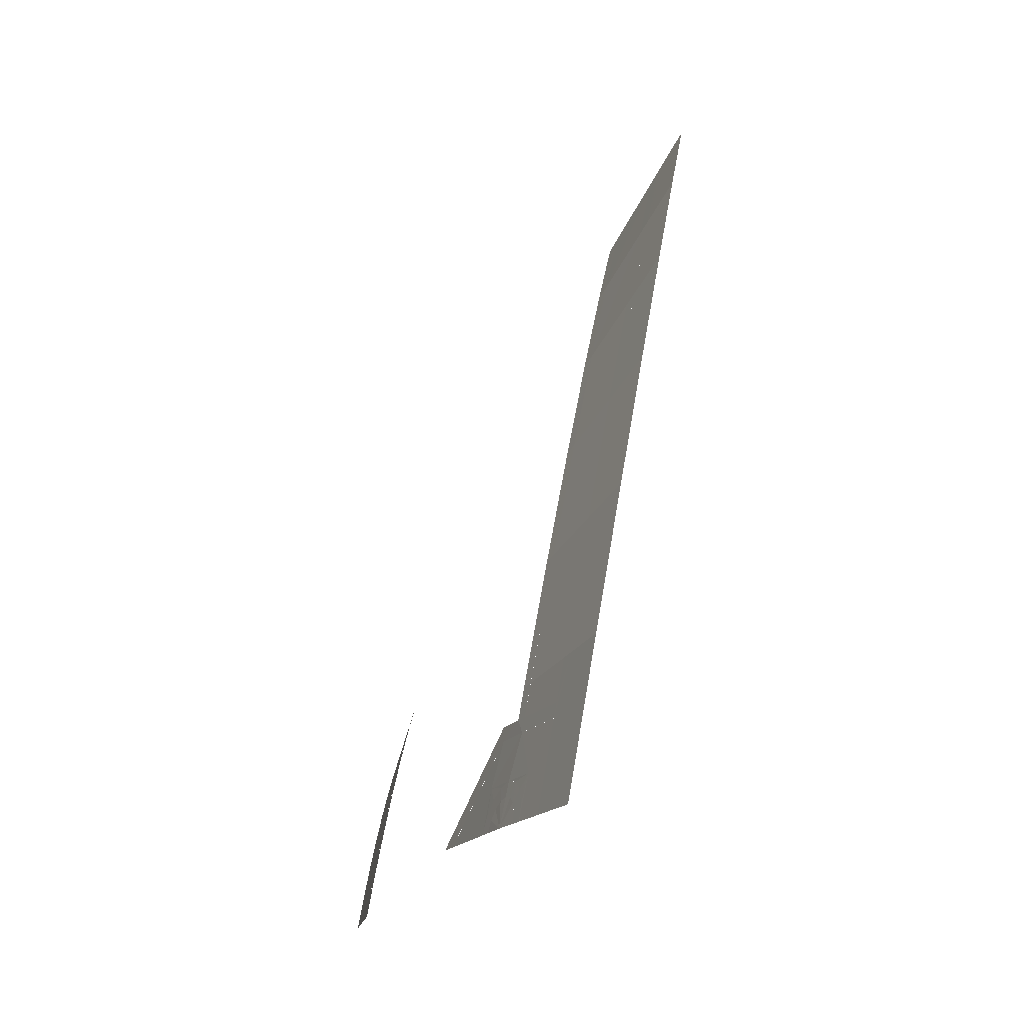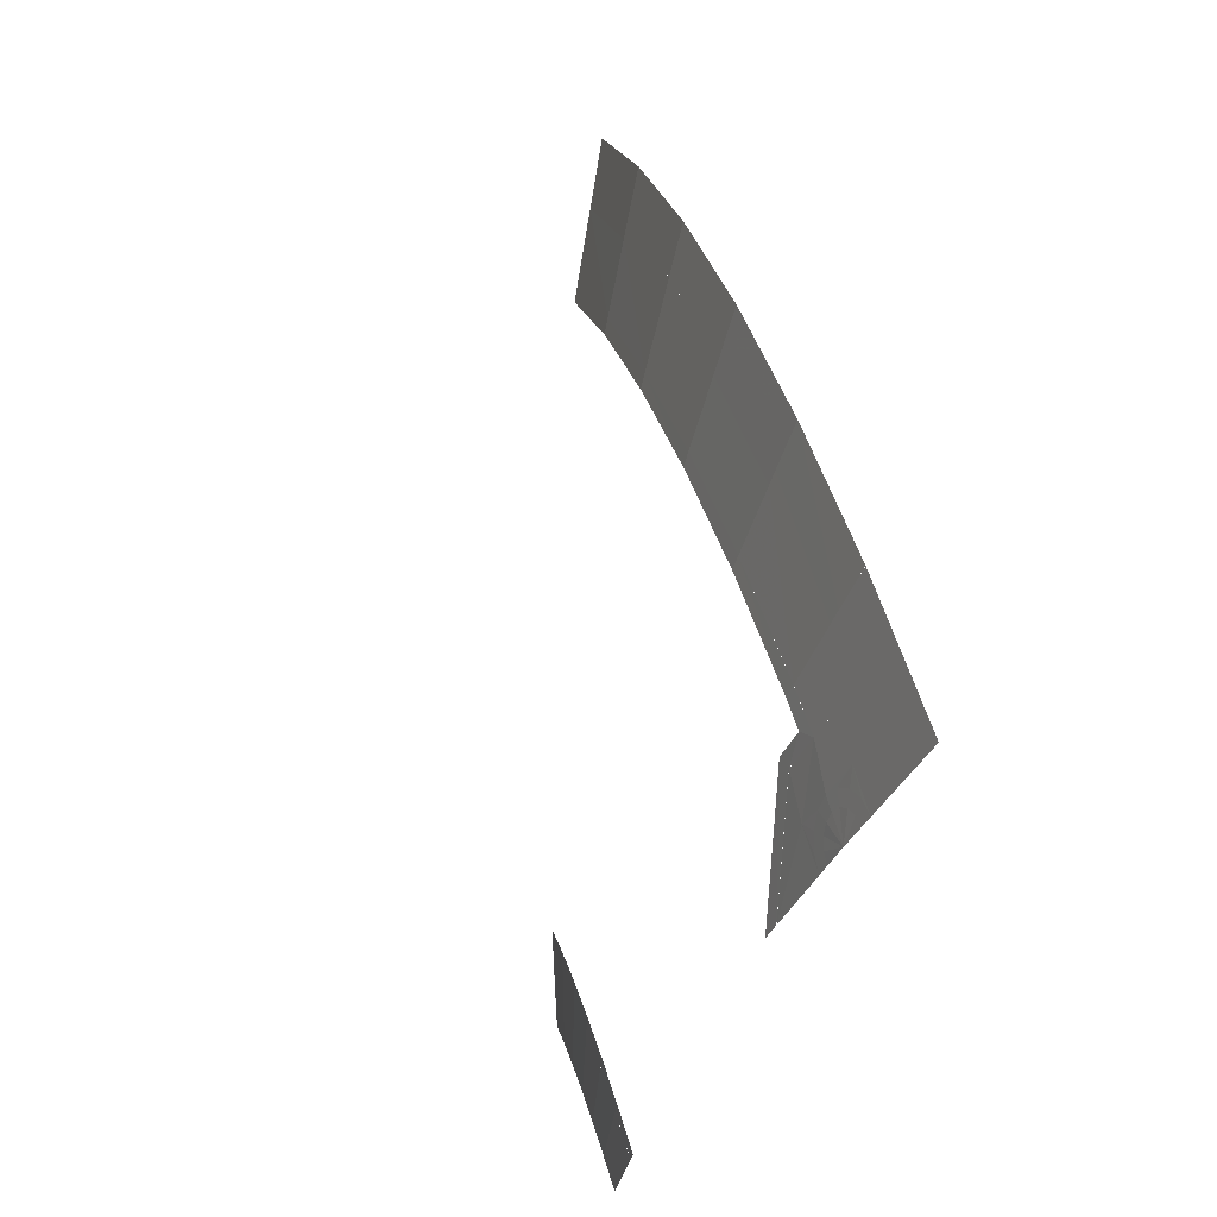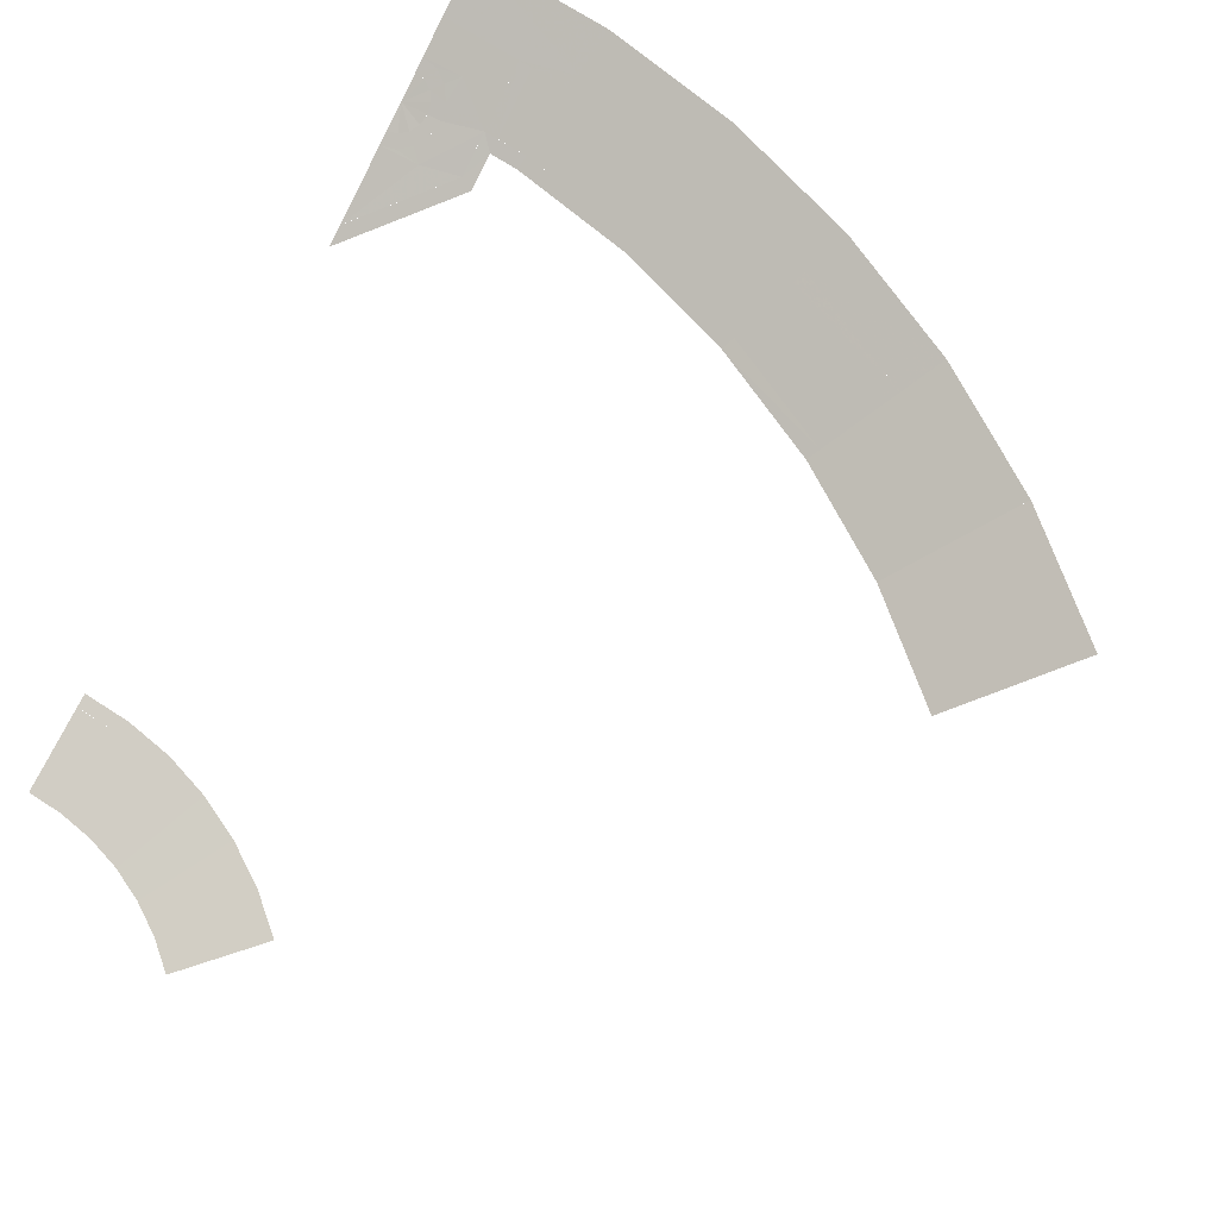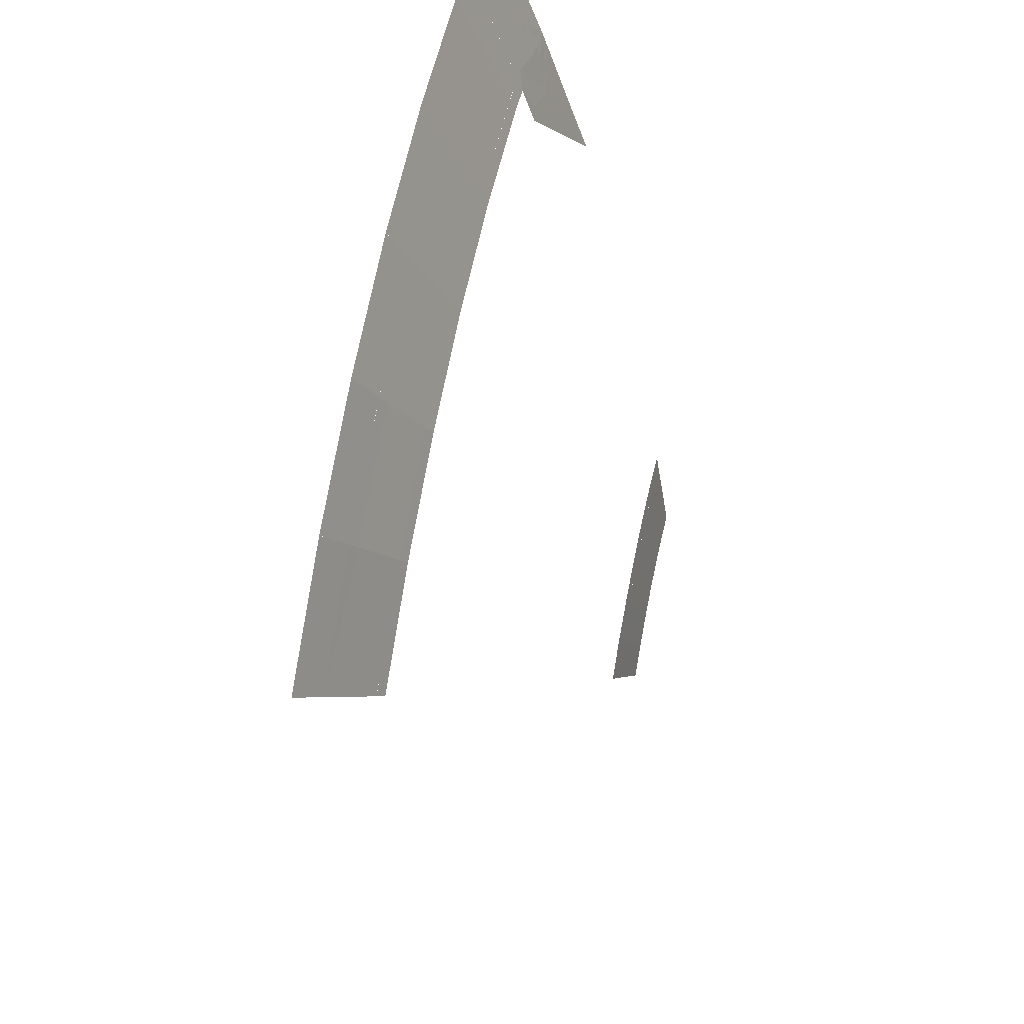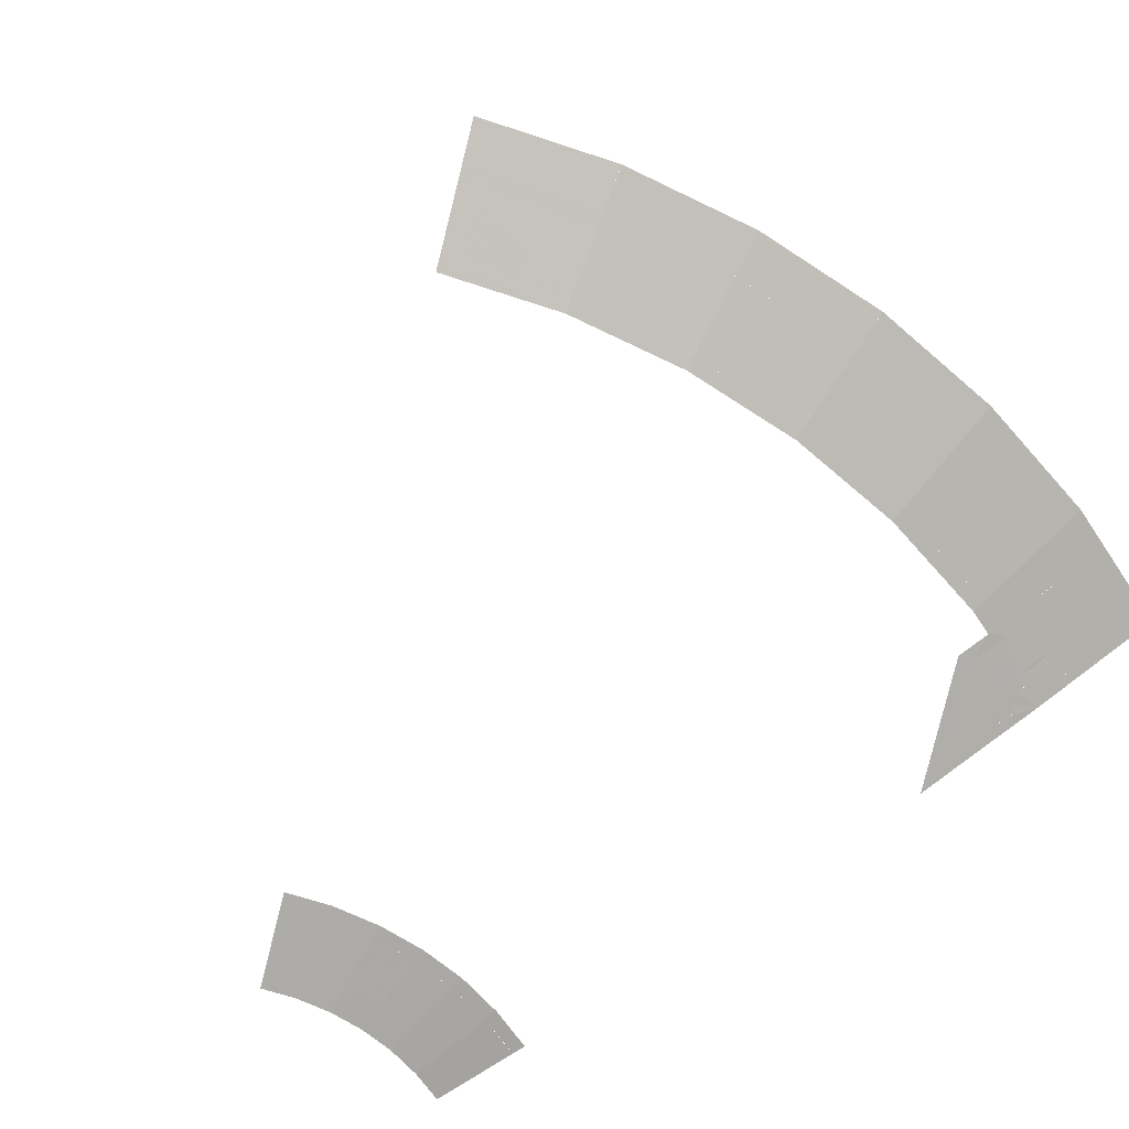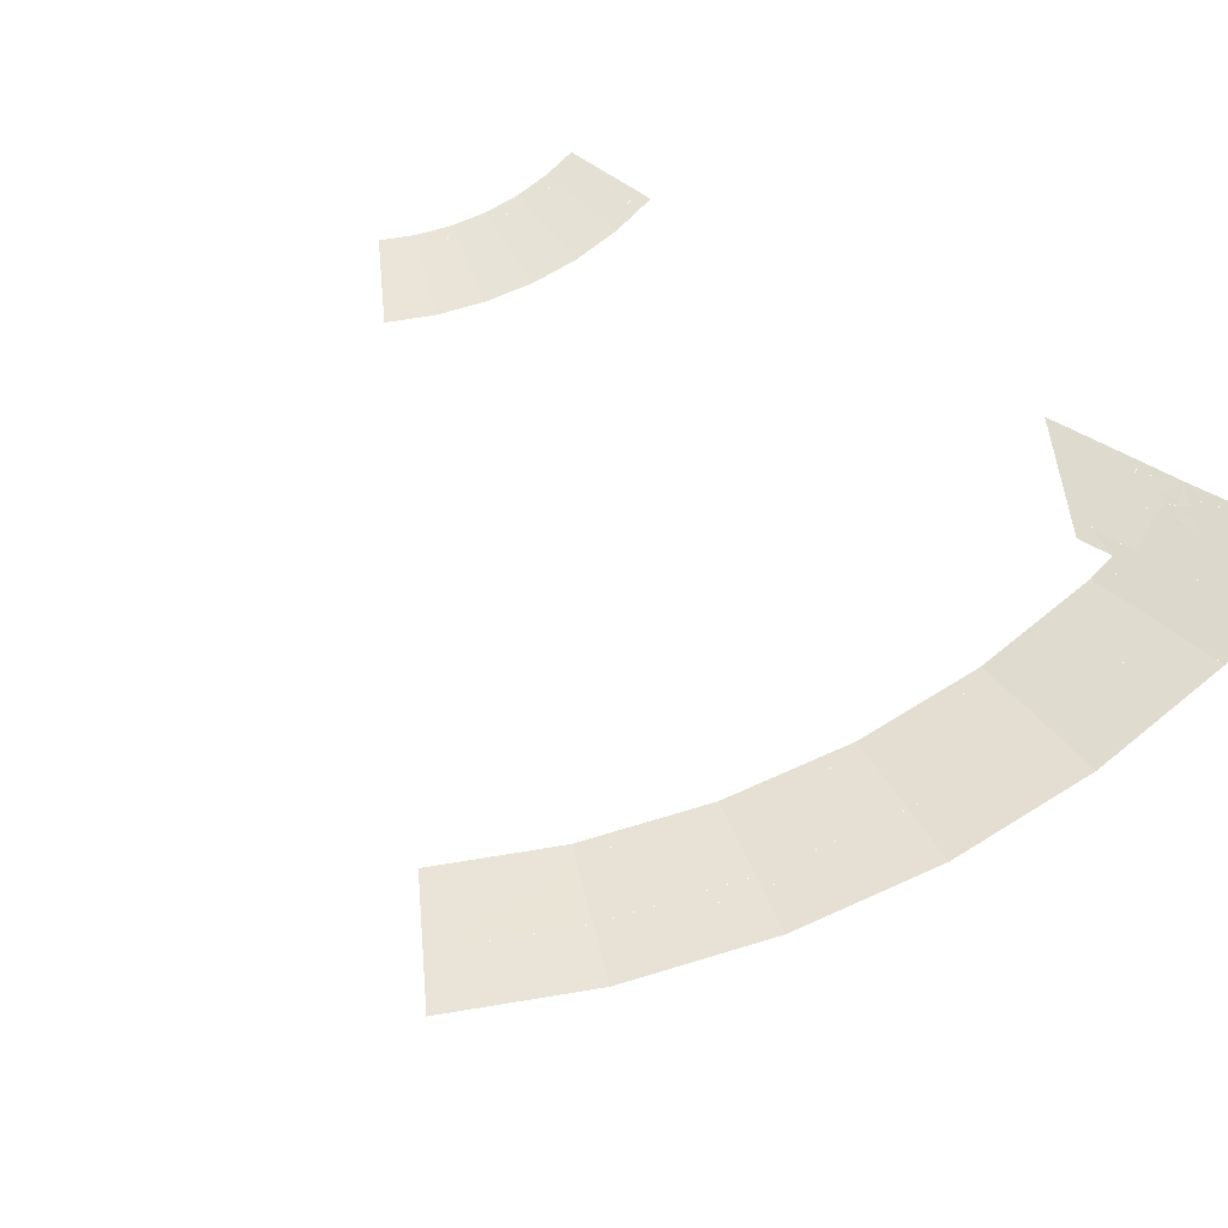
<metadata>
{"format":"obj","ext":"obj","renderer":"f3d","projection":"perspective","resolution":1024,"background":"white","views":[{"elev":70.5,"azim":99.6,"up":"+Z"},{"elev":61.9,"azim":73.4,"up":"+Z"},{"elev":72.6,"azim":-151.1,"up":"+Y"},{"elev":45.6,"azim":-77.3,"up":"+Z"},{"elev":-67.3,"azim":-59.7,"up":"+Y"},{"elev":67.3,"azim":-50.7,"up":"+Y"}]}
</metadata>
<code>
v -0.3045 0 0.3965
v -0.3195 0.00415 0.4165
v -0.371 0.0041 0.371
v -0.3535 0 0.3535
v -0.25 0 0.433
v -0.2625 0.00415 0.4545
v -0.3195 0.00415 0.4165
v -0.3045 0 0.3965
v -0.1915 0 0.462
v -0.201 0.00415 0.485
v -0.2625 0.00415 0.4545
v -0.25 0 0.433
v -0.1295 0 0.483
v -0.136 0.00415 0.507
v -0.201 0.00415 0.485
v -0.1915 0 0.462
v -0.065 -5e-05 0.4955
v -0.0685 0.00415 0.5205
v -0.136 0.00415 0.507
v -0.1295 0 0.483
v 0 0 0.5
v 0 0.00415 0.525
v -0.0685 0.00415 0.5205
v -0.065 -5e-05 0.4955
v -0.464 0.026 0.464
v -0.371 0.004 0.371
v -0.3195 0.004 0.4165
v -0.3995 0.026 0.5205
v -0.3995 0.026 0.5205
v -0.3195 0.004 0.4165
v -0.2625 0.004 0.4545
v -0.328 0.026 0.5685
v -0.328 0.026 0.5685
v -0.2625 0.004 0.4545
v -0.201 0.004 0.485
v -0.251 0.026 0.6065
v -0.251 0.026 0.6065
v -0.201 0.004 0.485
v -0.136 0.004 0.507
v -0.17 0.026 0.634
v -0.17 0.026 0.634
v -0.136 0.004 0.507
v -0.0685 0.004 0.5205
v -0.0855 0.026 0.6505
v -0.0855 0.026 0.6505
v -0.0685 0.004 0.5205
v 0 0.004 0.525
v 0 0.026 0.656
v -0.3995 0.026 0.5205
v -0.415 0.03025 0.5405
v -0.482 0.0303 0.482
v -0.464 0.02605 0.464
v -0.328 0.02605 0.5685
v -0.3405 0.0302 0.59
v -0.415 0.03025 0.5405
v -0.3995 0.026 0.5205
v -0.251 0.02605 0.6065
v -0.261 0.03025 0.6295
v -0.3405 0.0302 0.59
v -0.328 0.02605 0.5685
v -0.17 0.02605 0.634
v -0.1765 0.0303 0.6585
v -0.261 0.03025 0.6295
v -0.251 0.02605 0.6065
v -0.0855 0.026 0.6505
v -0.089 0.03025 0.6755
v -0.1765 0.0303 0.6585
v -0.17 0.02605 0.634
v 0 0.0261 0.6565
v 0 0.03025 0.6815
v -0.089 0.03025 0.6755
v -0.0855 0.026 0.6505
v -1.153 0.3573 1.502
v -1.168 0.3674 1.522
v -1.357 0.3674 1.357
v -1.339 0.3575 1.339
v -0.9465 0.3573 1.639
v -0.959 0.3672 1.661
v -1.168 0.3674 1.522
v -1.153 0.3573 1.502
v -0.7245 0.3574 1.75
v -0.734 0.3674 1.772
v -0.959 0.3672 1.661
v -0.9465 0.3573 1.639
v -0.49 0.3574 1.829
v -0.4965 0.3674 1.853
v -0.734 0.3674 1.772
v -0.7245 0.3574 1.75
v -0.247 0.3573 1.877
v -0.2505 0.3674 1.902
v -0.4965 0.3674 1.853
v -0.49 0.3574 1.829
v -1.081 0.31 1.409
v -1.153 0.3575 1.502
v -1.339 0.3575 1.339
v -1.255 0.31 1.255
v -0.8875 0.31 1.537
v -0.9465 0.3575 1.639
v -1.153 0.3575 1.502
v -1.081 0.31 1.409
v -0.6795 0.31 1.64
v -0.7245 0.3575 1.75
v -0.9465 0.3575 1.639
v -0.8875 0.31 1.537
v -0.4595 0.31 1.714
v -0.49 0.3575 1.829
v -0.7245 0.3575 1.75
v -0.6795 0.31 1.64
v -0.2315 0.31 1.76
v -0.247 0.3575 1.877
v -0.49 0.3575 1.829
v -0.4595 0.31 1.714
v -1.065 0.3001 1.389
v -1.081 0.3101 1.409
v -1.255 0.31 1.255
v -1.238 0.3 1.238
v -0.875 0.3 1.516
v -0.8875 0.31 1.537
v -1.081 0.3101 1.409
v -1.065 0.3001 1.389
v -0.6695 0.3 1.617
v -0.6795 0.31 1.64
v -0.8875 0.31 1.537
v -0.875 0.3 1.516
v -0.453 0.3001 1.69
v -0.4595 0.31 1.714
v -0.6795 0.31 1.64
v -0.6695 0.3 1.617
v -0.2285 0.3 1.735
v -0.2315 0.3099 1.76
v -0.4595 0.31 1.714
v -0.453 0.3001 1.69
v 0 0.4001 2
v -0.261 0.4001 1.983
v -0.2505 0.3674 1.902
v 0 0.3673 1.918
v -0.5177 0.4001 1.932
v -0.7653 0.4001 1.848
v -0.7342 0.3674 1.772
v -0.4964 0.3673 1.853
v -0.5177 0.4001 1.932
v -0.4964 0.3673 1.853
v -0.2503 0.3674 1.902
v -0.2611 0.4001 1.983
v -1 0.4001 1.732
v -0.959 0.3673 1.661
v -0.734 0.3674 1.772
v -0.7654 0.4001 1.848
v -1 0.4001 1.732
v -1.218 0.4001 1.587
v -1.168 0.3674 1.522
v -0.959 0.3673 1.661
v -1.414 0.4001 1.414
v -1.356 0.3673 1.356
v -1.168 0.3674 1.522
v -1.218 0.4001 1.587
v -0.175 0.2769 1.675
v 0 0.2092 1.5
v 0 0.2228 1.538
v -0.15 0.2808 1.688
v 0 0.32 1.8
v -0.019 0.319 1.796
v 0 0.3 1.75
v -0.019 0.319 1.796
v -0.0355 0.315 1.786
v 0 0.3 1.75
v -0.0355 0.315 1.786
v -0.046 0.309 1.769
v 0 0.3 1.75
v -0.046 0.309 1.769
v -0.05 0.3015 1.75
v 0 0.3 1.75
v -0.05 0.3015 1.75
v -0.046 0.294 1.731
v 0 0.3 1.75
v -0.046 0.294 1.731
v -0.0355 0.288 1.714
v 0 0.3 1.75
v -0.0355 0.288 1.714
v -0.019 0.2835 1.704
v 0 0.3 1.75
v -0.019 0.2835 1.704
v 0 0.282 1.7
v 0 0.3 1.75
v -0.0287 0.3285 1.819
v -0.01915 0.319 1.796
v 0 0.3201 1.8
v 0 0.3301 1.825
v -0.05305 0.3226 1.803
v -0.03535 0.3151 1.785
v -0.01915 0.319 1.796
v -0.0287 0.3285 1.819
v -0.0693 0.3133 1.779
v -0.0462 0.3089 1.769
v -0.03535 0.3151 1.785
v -0.05305 0.3226 1.803
v -0.075 0.302 1.75
v -0.05 0.3014 1.75
v -0.0462 0.3089 1.769
v -0.0693 0.3133 1.779
v -0.0693 0.2913 1.721
v -0.0462 0.2942 1.731
v -0.05 0.3014 1.75
v -0.075 0.302 1.75
v -0.05305 0.282 1.697
v -0.03535 0.288 1.715
v -0.0462 0.2942 1.731
v -0.0693 0.2913 1.721
v -0.0287 0.2755 1.681
v -0.01915 0.2837 1.704
v -0.03535 0.288 1.715
v -0.05305 0.282 1.697
v 0 0.2727 1.675
v 0 0.2818 1.7
v -0.01915 0.2837 1.704
v -0.0287 0.2755 1.681
v -0.075 0.332 1.825
v -0.0285 0.3285 1.819
v 0 0.33 1.825
v -0.075 0.332 1.825
v -0.053 0.3225 1.803
v -0.0285 0.3285 1.819
v -0.075 0.332 1.825
v -0.0695 0.3135 1.778
v -0.053 0.3225 1.803
v -0.075 0.332 1.825
v -0.075 0.302 1.75
v -0.0695 0.3135 1.778
v -0.075 0.2745 1.675
v -0.0695 0.2915 1.722
v -0.075 0.302 1.75
v -0.075 0.2745 1.675
v -0.053 0.282 1.697
v -0.0695 0.2915 1.722
v -0.075 0.2745 1.675
v -0.0285 0.2755 1.681
v -0.053 0.282 1.697
v -0.075 0.2745 1.675
v 0 0.273 1.675
v -0.0285 0.2755 1.681
v -0.2505 0.3674 1.902
v -0.247 0.3573 1.877
v -0.175 0.3573 1.882
v -0.2505 0.3674 1.902
v -0.175 0.3573 1.882
v -0.15 0.3574 1.883
v 0 0.3673 1.918
v -0.2505 0.3674 1.902
v -0.15 0.3574 1.883
v 0 0.3574 1.893
v -0.15 0.3574 1.883
v -0.175 0.3573 1.882
v -0.175 0.3099 1.763
v -0.15 0.3099 1.765
v -0.15 0.2808 1.688
v -0.175 0.3 1.738
v -0.175 0.2769 1.675
v -0.15 0.2808 1.688
v -0.15 0.3099 1.765
v -0.175 0.3 1.738
v -0.2285 0.3 1.735
v -0.175 0.3 1.738
v -0.175 0.3099 1.763
v -0.2315 0.3099 1.76
v -0.15 0.3099 1.765
v -0.175 0.3099 1.763
v -0.175 0.3 1.738
v -0.15 0.3575 1.883
v -0.075 0.332 1.825
v 0 0.33 1.825
v 0 0.3575 1.893
v -0.075 0.332 1.825
v -0.15 0.3575 1.883
v -0.15 0.31 1.765
v -0.075 0.302 1.75
v -0.075 0.2745 1.675
v -0.075 0.302 1.75
v -0.15 0.31 1.765
v -0.15 0.281 1.688
v 0 0.223 1.538
v -0.075 0.2745 1.675
v -0.15 0.281 1.688
v 0 0.273 1.675
v -0.075 0.2745 1.675
v 0 0.223 1.538
v -0.247 0.3575 1.877
v -0.2315 0.31 1.76
v -0.175 0.31 1.764
v -0.175 0.3575 1.882
g mesh7094865
f 1 2 3
f 3 4 1
f 5 6 7
f 7 8 5
f 9 10 11
f 11 12 9
f 13 14 15
f 15 16 13
f 17 18 19
f 19 20 17
f 21 22 23
f 23 24 21
f 25 26 27
f 27 28 25
f 29 30 31
f 31 32 29
f 33 34 35
f 35 36 33
f 37 38 39
f 39 40 37
f 41 42 43
f 43 44 41
f 45 46 47
f 47 48 45
f 49 50 51
f 51 52 49
f 53 54 55
f 55 56 53
f 57 58 59
f 59 60 57
f 61 62 63
f 63 64 61
f 65 66 67
f 67 68 65
f 69 70 71
f 71 72 69
f 73 74 75
f 75 76 73
f 77 78 79
f 79 80 77
f 81 82 83
f 83 84 81
f 85 86 87
f 87 88 85
f 89 90 91
f 91 92 89
f 93 94 95
f 95 96 93
f 97 98 99
f 99 100 97
f 101 102 103
f 103 104 101
f 105 106 107
f 107 108 105
f 109 110 111
f 111 112 109
f 113 114 115
f 115 116 113
f 117 118 119
f 119 120 117
f 121 122 123
f 123 124 121
f 125 126 127
f 127 128 125
f 129 130 131
f 131 132 129
f 133 134 135
f 135 136 133
f 137 138 139
f 139 140 137
f 141 142 143
f 143 144 141
f 145 146 147
f 147 148 145
f 149 150 151
f 151 152 149
f 153 154 155
f 155 156 153
f 157 158 159
f 159 160 157
f 161 162 163
f 164 165 166
f 167 168 169
f 170 171 172
f 173 174 175
f 176 177 178
f 179 180 181
f 182 183 184
f 185 186 187
f 187 188 185
f 189 190 191
f 191 192 189
f 193 194 195
f 195 196 193
f 197 198 199
f 199 200 197
f 201 202 203
f 203 204 201
f 205 206 207
f 207 208 205
f 209 210 211
f 211 212 209
f 213 214 215
f 215 216 213
f 217 218 219
f 220 221 222
f 223 224 225
f 226 227 228
f 229 230 231
f 232 233 234
f 235 236 237
f 238 239 240
f 241 242 243
f 244 245 246
f 247 248 249
f 249 250 247
f 251 252 253
f 253 254 251
f 255 256 257
f 258 259 260
f 261 262 263
f 263 264 261
f 265 266 267
f 268 269 270
f 270 271 268
f 272 273 274
f 274 275 272
f 276 277 278
f 278 279 276
f 280 281 282
f 283 284 285
f 286 287 288
f 288 289 286

</code>
